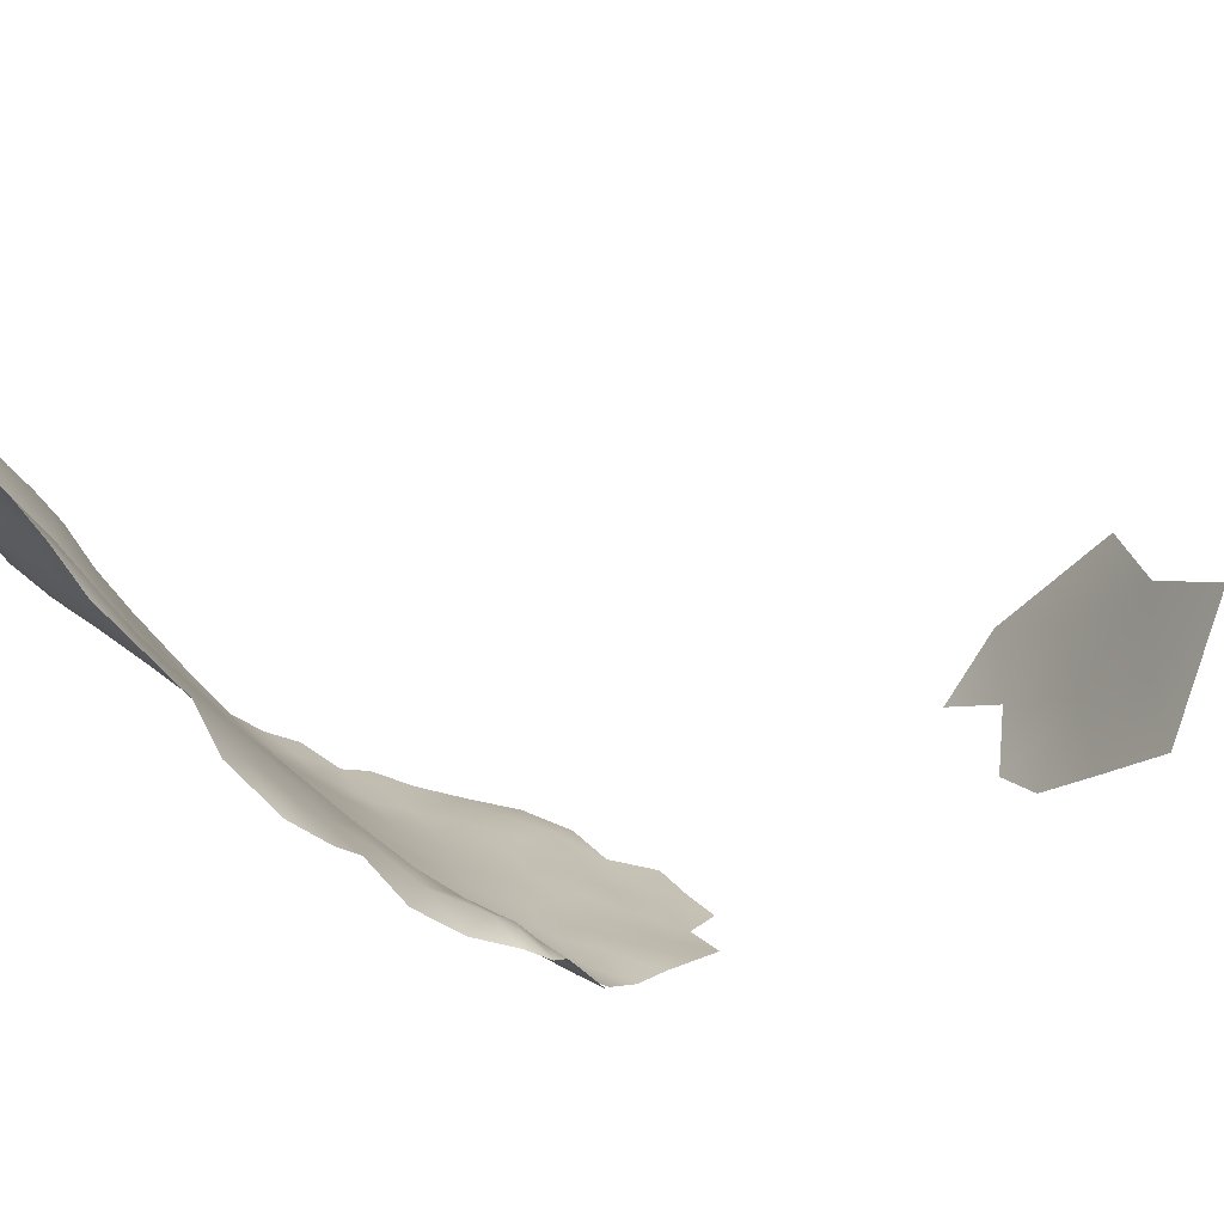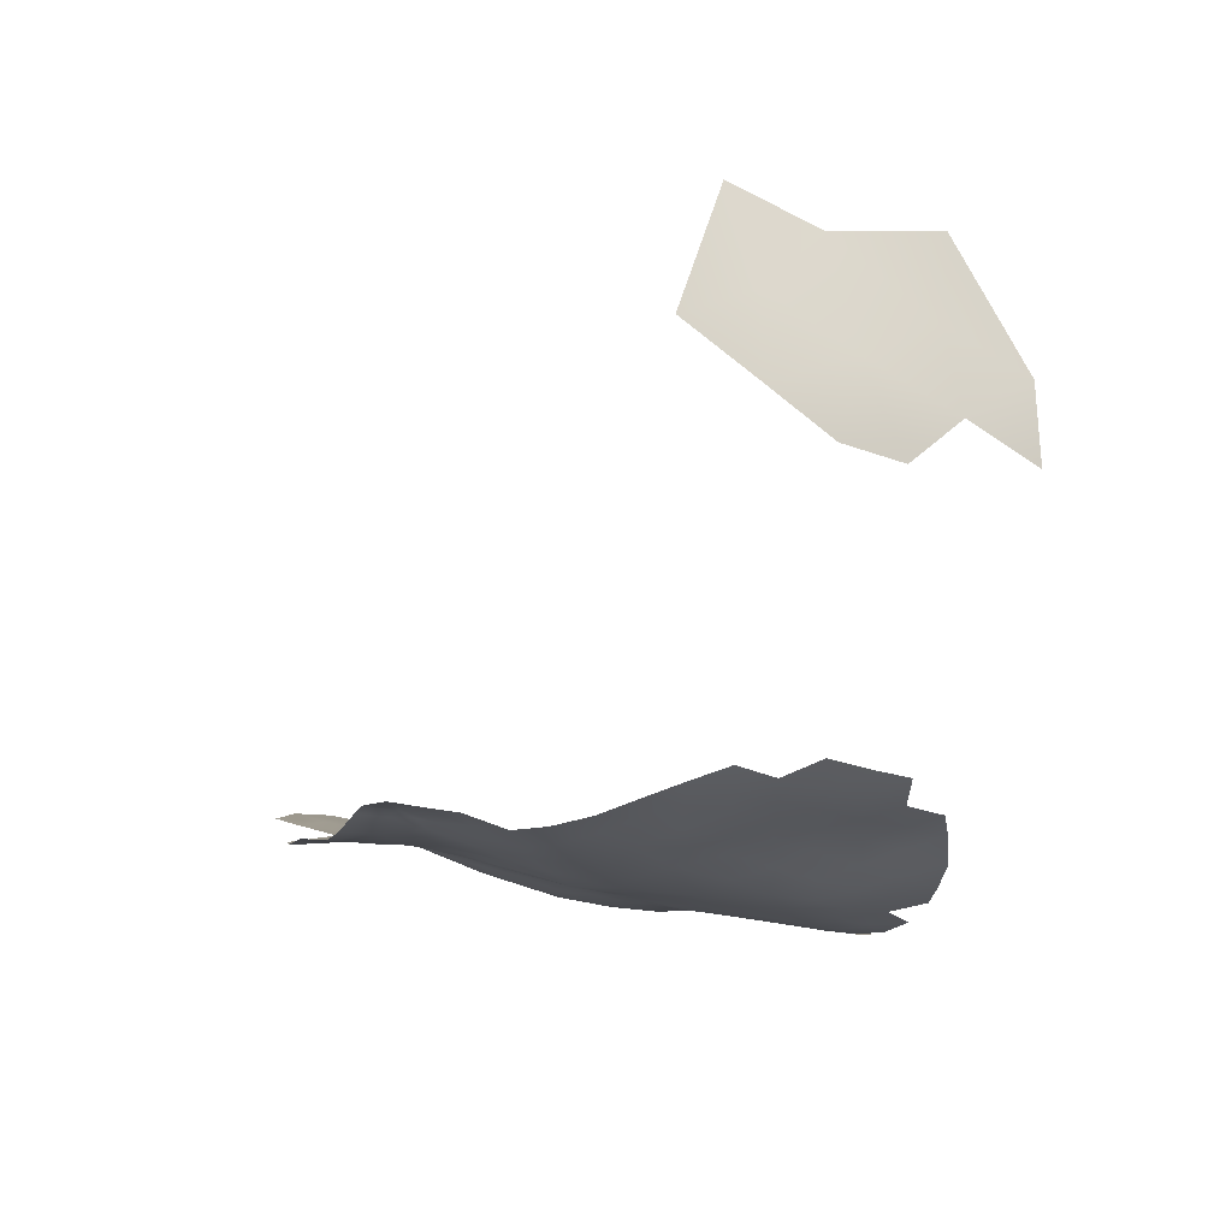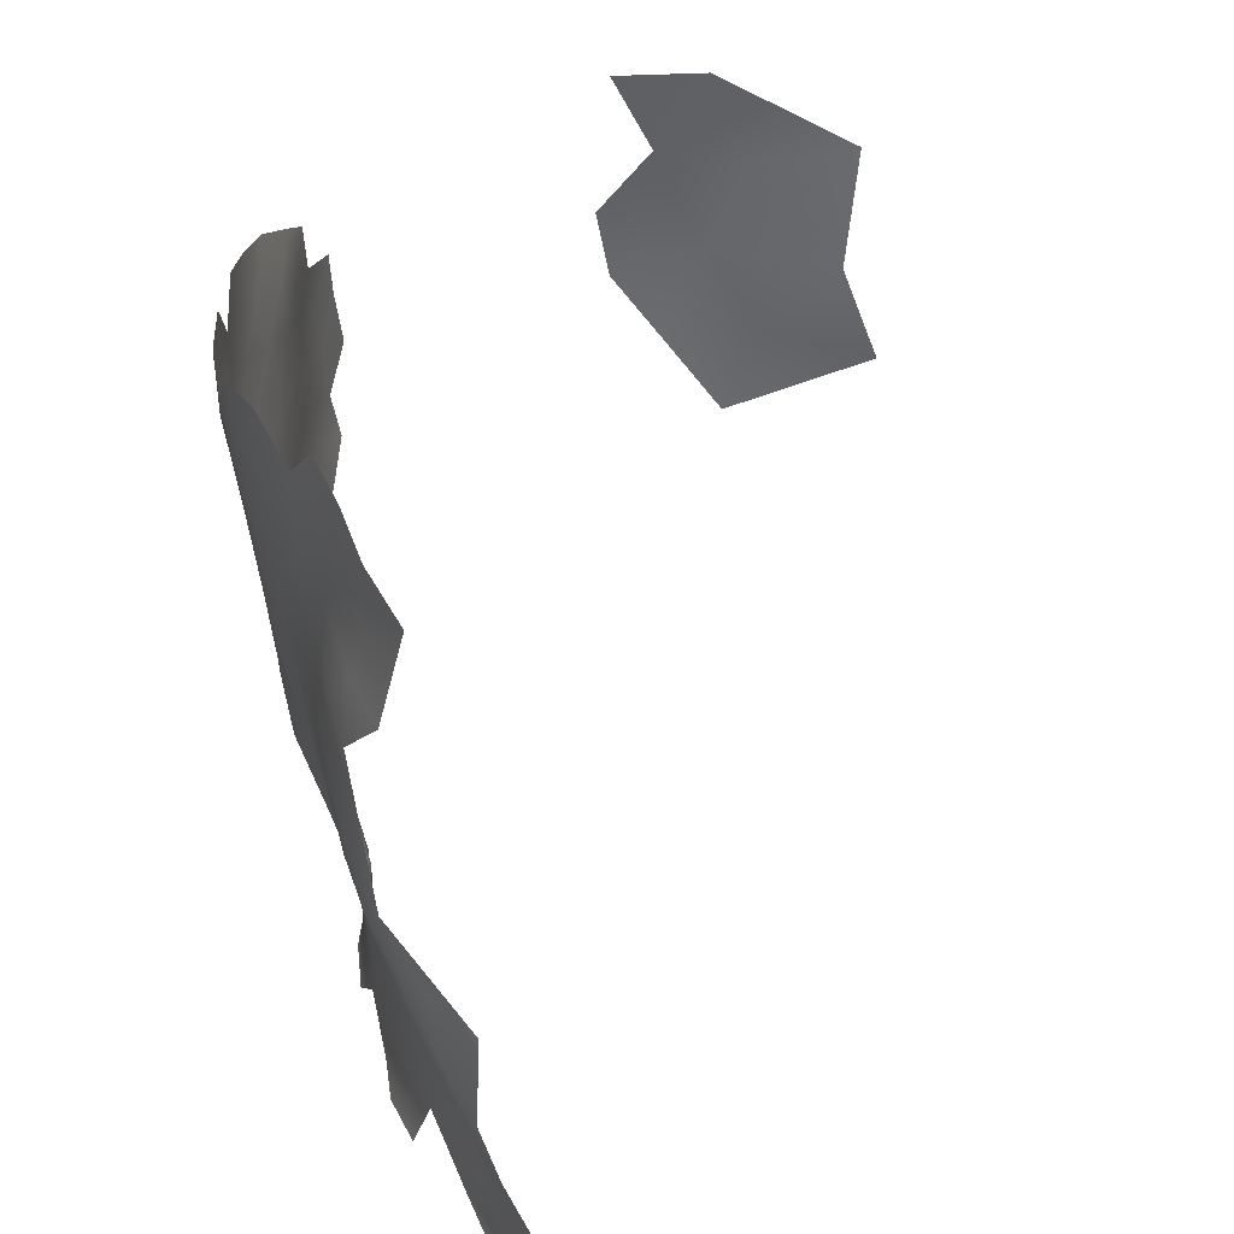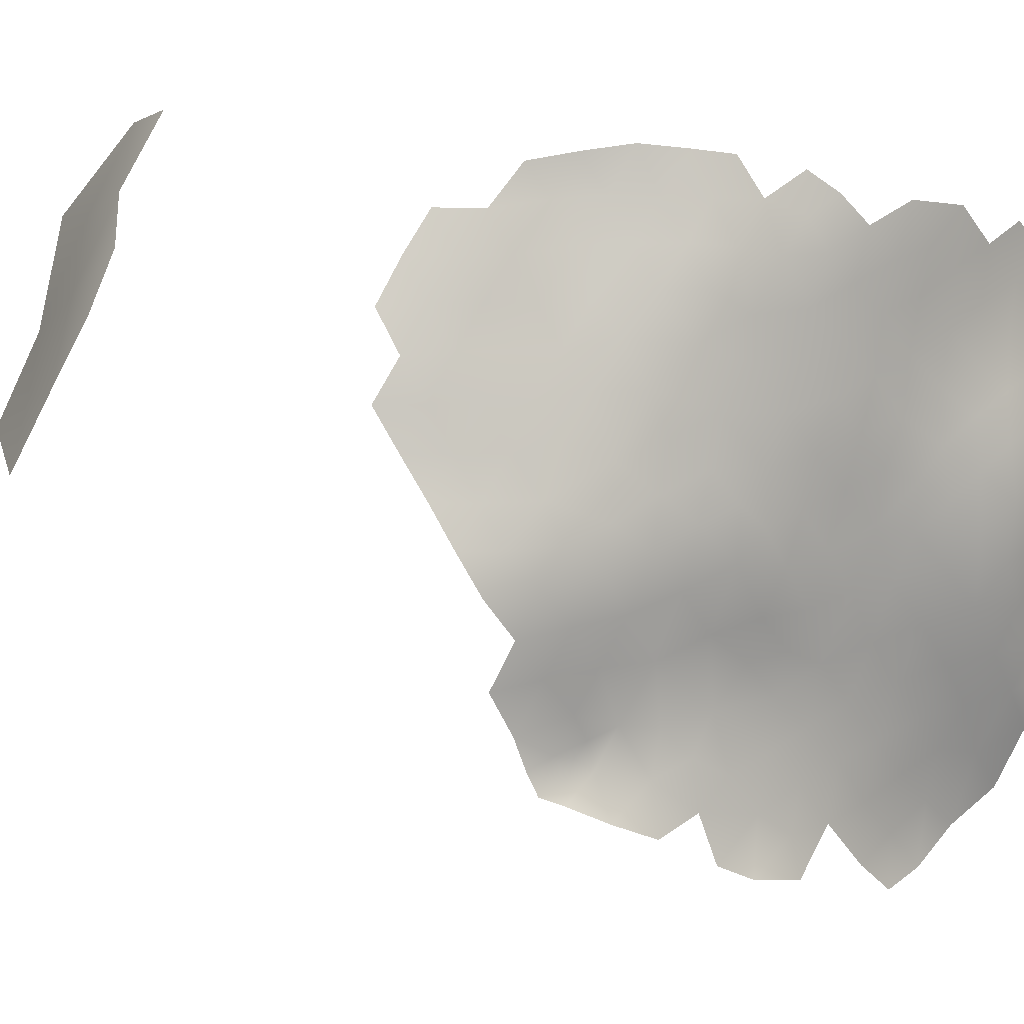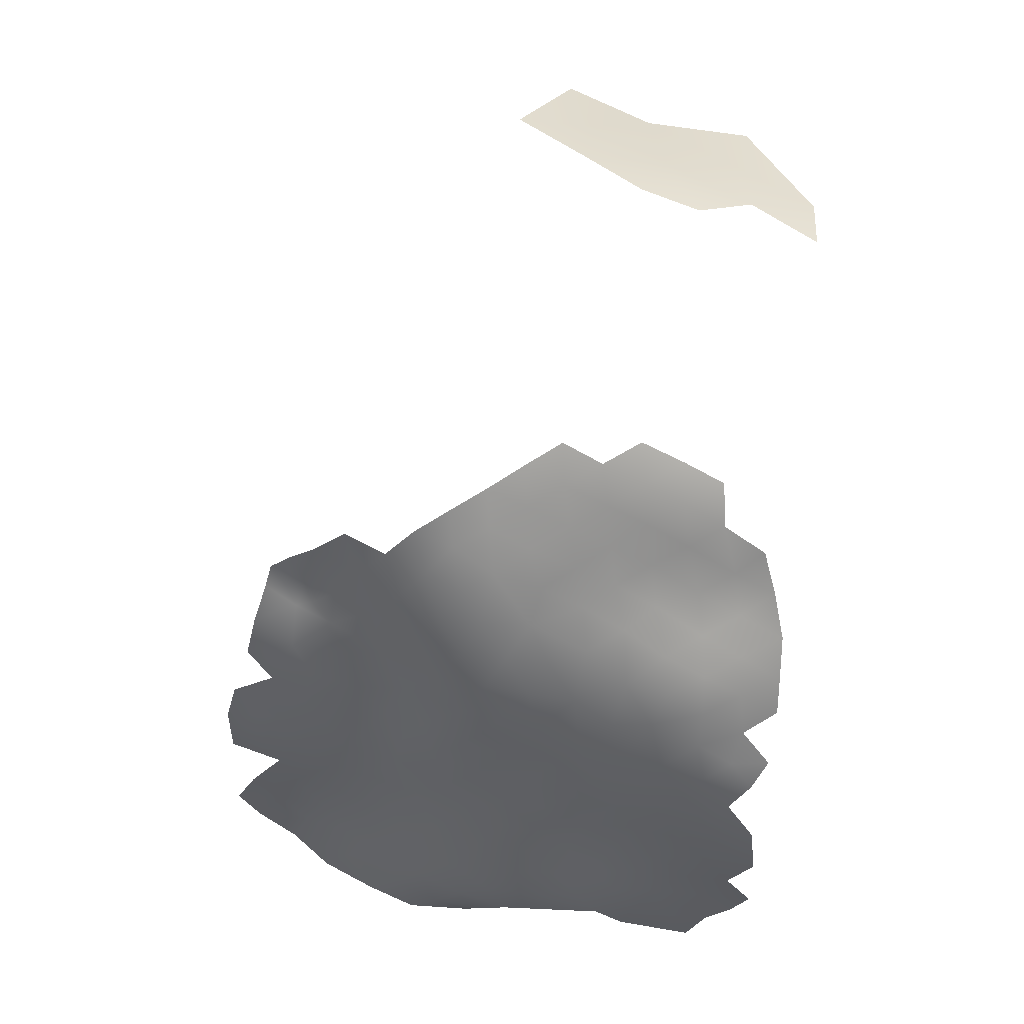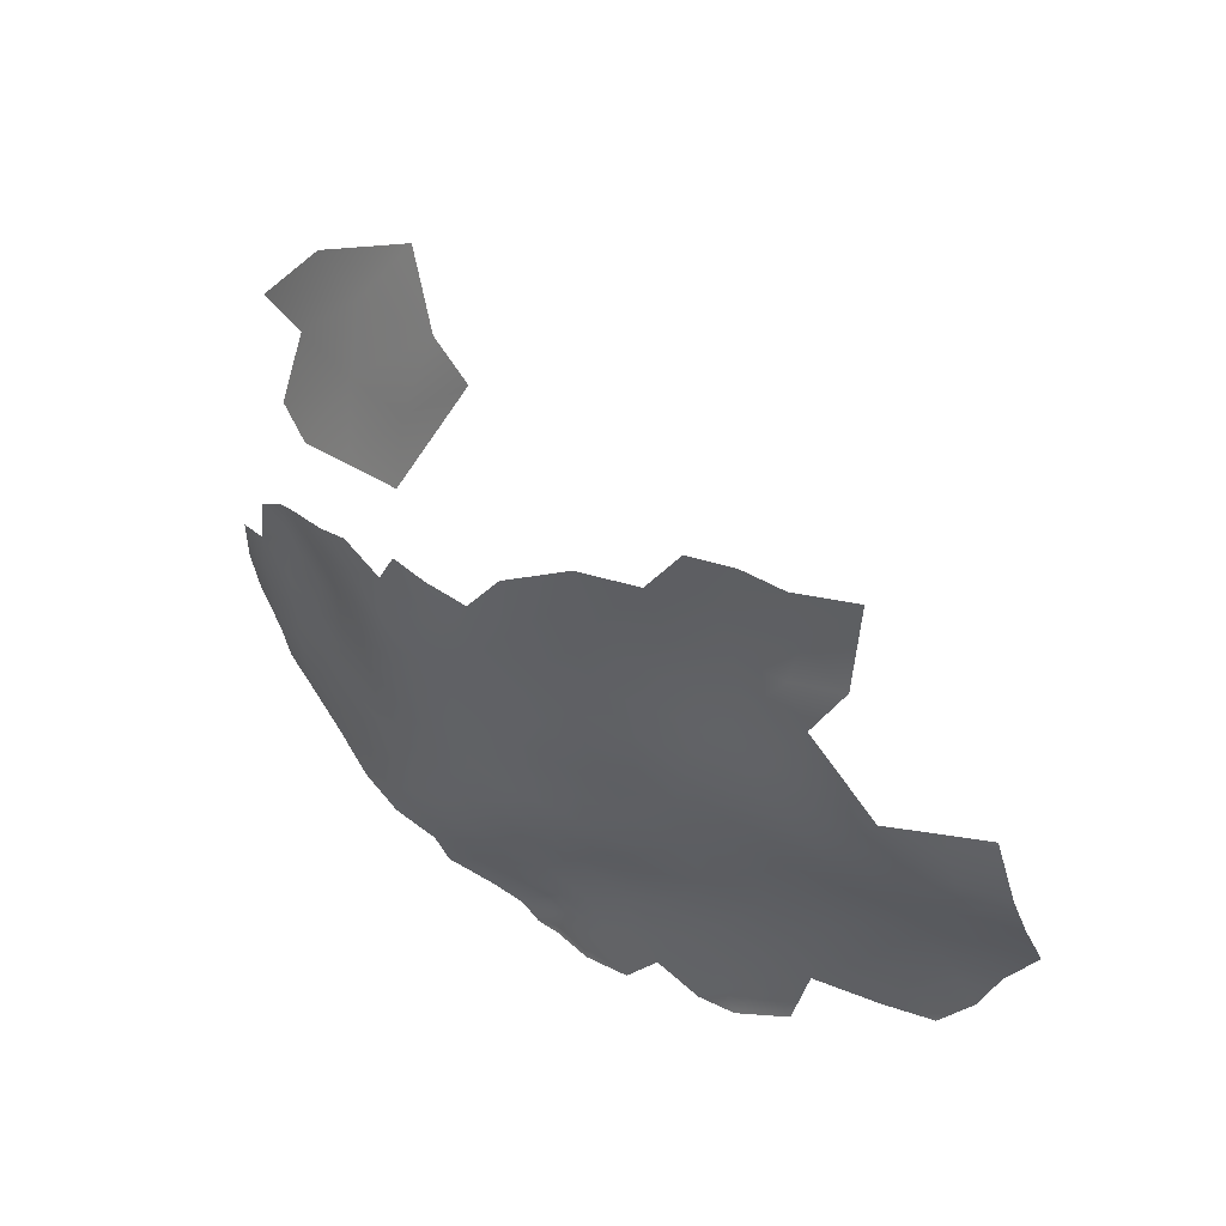
<metadata>
{"format":"obj","ext":"obj","renderer":"f3d","projection":"perspective","resolution":1024,"background":"white","views":[{"elev":-78.8,"azim":-72.1,"up":"+Y"},{"elev":23.9,"azim":85.5,"up":"+Z"},{"elev":20.5,"azim":-135.2,"up":"+Y"},{"elev":-1.8,"azim":113.3,"up":"+Y"},{"elev":-14.5,"azim":94.9,"up":"+Z"},{"elev":-59.4,"azim":-158.0,"up":"+Z"}]}
</metadata>
<code>
v -27.22 -119.4 -454
v -26.08 -116.4 -452.9
v -29.63 -120.6 -456.4
v -30.38 -117.6 -456.2
v -46.89 -128.6 -469.1
v -31 -115 -456.9
v -32.86 -116.5 -458.8
v -28.54 -114.6 -455.4
v -31.52 -112.9 -458.4
v -33.89 -111.2 -461.4
v -28.97 -109.9 -457.8
v -44.27 -109.6 -469.5
v -39.81 -92.19 -474.2
v -57.67 -53.45 -493.1
v -63.71 -124.4 -478
v -17.25 -90.84 -454
v -77.07 -133.7 -482
v -82.84 -131.2 -484.4
v -76.42 -126.4 -482.5
v -71.17 -130.2 -480.1
v -81.95 -122.5 -485.7
v -75.48 -118.7 -484.3
v -69.96 -121.9 -481
v -58.61 -131 -475.9
v -69.52 -114.3 -482.8
v -87.74 -126 -487.5
v -80.63 -115.6 -487.9
v -75.28 -111.3 -486.9
v -93.5 -121.3 -491.9
v -93.5 -113.3 -496.1
v -86.75 -116.5 -491.2
v -52.45 -115.3 -473.6
v -51.91 -122.6 -472.6
v -58.18 -119.2 -476.1
v -57.78 -112.1 -477.2
v -52.17 -108.3 -474.8
v -47.14 -117.7 -470.6
v -42.43 -115.4 -467.6
v -43.62 -122 -467.9
v -38.37 -111.6 -465
v -37.97 -117.8 -464
v -63.09 -109.1 -480.9
v -56.85 -104.3 -479.2
v -63.41 -116.4 -479.3
v -38.11 -124.8 -464.9
v -33.08 -122.8 -460.8
v -57.21 -125.4 -475.2
v -14.31 -51.6 -446.2
v -17.56 -51.57 -451.8
v -12.03 -57.07 -443.6
v -14.97 -57.13 -449
v -20.67 -45.88 -455
v -24.68 -44.49 -460.2
v -13.11 -62.74 -446.4
v -16.89 -62.64 -451.4
v -19.02 -56.84 -454.2
v -27.78 -43.49 -466.1
v -22.78 -50.17 -457.5
v -26.56 -49.6 -463
v -29.4 -49.59 -468.5
v -32.9 -49.66 -473.6
v -31.33 -43.96 -471.7
v -27.57 -55.15 -465.6
v -30.79 -55.02 -471.2
v -37.2 -49.39 -478.5
v -34.33 -55.31 -476.2
v -34.8 -44.36 -476
v -38.74 -56.05 -480.2
v -40.79 -51.16 -482.7
v -24.21 -55.5 -460
v -51.17 -130.5 -472.3
v -24.62 -99.54 -459.4
v -24.35 -105.6 -455.9
v -29.44 -104.3 -460.8
v -35.22 -103.7 -465.6
v -40.66 -100.5 -470.5
v -46.22 -98.62 -475.1
v -52.24 -97.57 -479.1
v -46.89 -92.53 -478
v -34.91 -95.49 -469
v -30.07 -98.09 -464.1
v -57.55 -95.37 -482.9
v -52.37 -90.32 -481.5
v -30.53 -91.03 -467.1
v -34.5 -87.63 -471.4
v -30.31 -84.2 -467.9
v -26.1 -87.63 -463.6
v -26.3 -93.86 -462.8
v -47.46 -85.81 -479.8
v -52.52 -83.06 -483.7
v -47.08 -78.83 -481.8
v -52.51 -76.43 -485.7
v -47.63 -72.28 -483.7
v -42.14 -74.17 -479.4
v -41.2 -80.97 -477.4
v -42.58 -87.83 -476.8
v -34.84 -81.14 -472.6
v -38.97 -85.27 -475
v -34.9 -74.32 -473.7
v -30.75 -77.78 -469.1
v -25.93 -80.26 -463.9
v -20.76 -95.18 -457
v -19.73 -101.1 -454.3
v -19.12 -107 -451.2
v -15.99 -96.39 -451.9
v -13.73 -90.95 -449.5
v -16.28 -85.46 -451.5
v -12.47 -85.36 -446.6
v -47.71 -65.6 -485.2
v -52.85 -69.33 -487.3
v -52.2 -62.11 -488.6
v -47.26 -58.66 -486.4
v -42.67 -61.86 -482.6
v -42.67 -68.06 -481.2
v -37.82 -68.86 -477
v -57.67 -66.18 -490.3
v -57.93 -59.31 -491.8
v -52.47 -55.37 -490.2
v -53.5 -48.13 -492
v -47.8 -51.72 -488.2
v -62.43 -47.86 -496
v -62.91 -55.39 -494.9
v -69.11 -51.91 -497.5
v -68.91 -59.34 -496.6
v -69.25 -66.63 -495.9
v -75.09 -63.25 -498.6
v -75.88 -55.96 -499.3
v -63.48 -62.92 -493.8
v -74.32 -70.06 -498.6
v -79.96 -67.12 -500.8
v -75.06 -48.39 -500
v -63.56 -70.04 -492.7
v -79.97 -73.61 -501.5
v -83.59 -61.99 -501.9
v -86.06 -69.78 -502.8
v -69.15 -73.51 -495.7
v -80.18 -51.52 -501.4
v -74.28 -76.84 -498.9
v -84.16 -55.53 -502.4
v -91.48 -58.94 -504.4
v -65.2 -77.27 -492.6
v -70.51 -80.41 -496
v -14.56 -79.84 -449
v -11.01 -79.9 -443.8
v -9.489 -74.36 -441
v -15.03 -71.15 -394.8
v -17.86 -81.09 -387.2
v -23.64 -70.49 -386.1
v -21.16 -58.9 -393.8
v -32.31 -61.76 -381.9
v -32.44 -74.06 -375.4
v -27.17 -48.17 -392.2
v -12.69 -62.63 -401.4
v -19.82 -46.41 -401.5
v -35.76 -46.41 -383.2
v -26.78 -36.71 -399.3
v -11.05 -68.75 -443.8
v -12.65 -74.28 -446.5
v -47.06 -104 -473
v -51.67 -102.7 -476.8
v -10.35 -63.13 -440.9
v -28.33 -72.19 -467.5
v -22.03 -90.19 -459.4
v -18.14 -79.65 -454.3
v -20.45 -85.09 -457.6
v -40.95 -45.66 -482.5
v -14.59 -68.16 -449.1
v -28.85 -60.68 -468.5
v -32.35 -60.3 -473.5
v -32.06 -66.55 -472.1
v -36.77 -62.99 -477.2
v -18.64 -67.95 -454
v -22.53 -67.55 -459
v -20.88 -62.28 -456.4
v -16.52 -73.7 -451.7
v -20.23 -73.23 -456.9
v -24.89 -61.71 -461.8
v -19.3 -36.88 -408
v -93.77 -106.3 -499.2
v -94.75 -97.02 -499.8
v -88.41 -101.5 -498.8
v -87.38 -108.4 -495.7
v -81.37 -103.3 -495
v -81.28 -110 -491.1
v -82.72 -96.94 -498
v -75.29 -97.34 -494.1
v -75.47 -104.6 -490.1
v -69.5 -99.56 -488.6
v -44.03 -48.27 -485.8
v -88.38 -95.09 -500
v -82.84 -89.11 -500.5
v -76.58 -84.02 -499
v -77.53 -91.8 -497.6
v -72.3 -88.23 -495.4
v -67.14 -84.24 -492.8
v -68.15 -91.58 -491.2
v -26.45 -66.46 -464.9
v -24.61 -72.43 -461.7
v -69.53 -106.7 -485.2
v -63.41 -101.7 -483.8
v -63.45 -94.45 -486.5
v -63.76 -88.09 -489.2
v -57.27 -80.29 -487.2
v -58.64 -87.38 -485.7
v -58.6 -74.15 -489.3
v -23.43 -112.3 -452.4
v -22.26 -78.29 -459.3
v -13.61 -54.23 -404.7
v -43.2 -55.39 -484.6
v -62.41 -81.7 -490.2
f 4 7 6
f 9 6 7
f 8 4 6
f 1 3 4
f 69 189 166
f 8 2 1
f 8 1 4
f 8 6 9
f 10 9 7
f 11 8 9
f 7 4 3
f 10 11 9
f 61 60 64
f 107 106 16
f 63 64 60
f 63 60 59
f 168 169 64
f 168 64 63
f 59 70 63
f 65 61 66
f 177 174 173
f 55 54 167
f 58 70 59
f 58 59 53
f 172 175 176
f 173 172 176
f 144 108 143
f 172 55 167
f 51 56 49
f 51 49 48
f 107 108 106
f 48 50 51
f 172 174 55
f 172 173 174
f 55 174 56
f 143 158 144
f 68 65 66
f 68 69 65
f 62 57 60
f 62 61 67
f 62 60 61
f 107 143 108
f 107 164 143
f 50 54 51
f 66 61 64
f 65 69 166
f 57 59 60
f 57 53 59
f 167 175 172
f 112 209 113
f 55 51 54
f 55 56 51
f 171 169 170
f 45 41 46
f 99 100 97
f 107 165 164
f 145 158 157
f 145 144 158
f 67 61 65
f 169 66 64
f 52 58 53
f 106 105 16
f 84 85 86
f 84 86 87
f 88 84 87
f 209 69 68
f 39 37 38
f 197 198 162
f 101 87 86
f 142 136 141
f 40 41 38
f 39 41 45
f 39 38 41
f 203 92 90
f 109 113 114
f 109 114 93
f 129 125 136
f 122 14 117
f 120 118 119
f 102 16 105
f 102 105 103
f 43 160 36
f 198 173 176
f 198 176 207
f 141 210 195
f 141 195 142
f 126 125 129
f 46 7 3
f 197 177 173
f 197 173 198
f 98 13 96
f 93 114 94
f 93 94 91
f 196 194 195
f 202 196 195
f 72 102 103
f 206 2 8
f 32 35 36
f 33 32 37
f 33 71 47
f 79 83 89
f 79 89 96
f 33 47 34
f 98 97 85
f 74 73 11
f 202 195 210
f 34 32 33
f 91 94 95
f 92 93 91
f 75 81 74
f 44 42 35
f 35 34 44
f 35 32 34
f 130 126 129
f 104 206 73
f 104 73 103
f 91 90 92
f 119 118 14
f 85 13 98
f 158 167 157
f 158 175 167
f 143 164 175
f 143 175 158
f 135 130 133
f 110 109 93
f 92 203 205
f 159 36 160
f 109 111 112
f 109 112 113
f 54 157 167
f 54 161 157
f 161 54 50
f 81 88 72
f 81 72 74
f 124 126 127
f 135 134 130
f 123 124 127
f 21 18 26
f 124 128 125
f 124 125 126
f 97 100 86
f 97 86 85
f 117 14 118
f 72 103 73
f 72 73 74
f 15 44 34
f 91 89 90
f 170 115 171
f 133 129 138
f 133 130 129
f 120 209 112
f 164 176 175
f 164 207 176
f 184 28 27
f 111 109 110
f 111 110 116
f 165 107 16
f 131 127 137
f 131 123 127
f 43 36 35
f 43 35 42
f 186 187 183
f 92 110 93
f 92 205 110
f 132 141 136
f 15 34 47
f 78 82 83
f 78 83 79
f 111 117 118
f 111 116 117
f 77 159 160
f 192 194 193
f 192 193 191
f 95 98 96
f 125 132 136
f 125 128 132
f 204 203 90
f 19 20 17
f 19 18 21
f 19 17 18
f 75 80 81
f 75 76 80
f 88 87 163
f 112 111 118
f 112 118 120
f 83 90 89
f 23 22 25
f 140 139 134
f 77 78 79
f 77 160 78
f 138 136 142
f 138 129 136
f 116 110 205
f 116 205 132
f 201 196 202
f 76 159 77
f 123 121 122
f 31 184 27
f 22 28 25
f 22 27 28
f 187 199 28
f 187 188 199
f 122 124 123
f 40 38 12
f 94 114 115
f 99 115 170
f 128 117 116
f 128 116 132
f 170 169 168
f 186 188 187
f 41 40 10
f 43 78 160
f 207 164 165
f 184 182 183
f 101 86 100
f 22 23 19
f 22 21 27
f 22 19 21
f 188 200 199
f 188 201 200
f 24 47 71
f 209 189 69
f 209 120 189
f 23 20 19
f 41 7 46
f 41 10 7
f 122 117 128
f 122 128 124
f 68 113 209
f 205 141 132
f 95 97 98
f 184 187 28
f 184 183 187
f 25 28 199
f 194 142 195
f 199 200 42
f 190 181 180
f 190 185 181
f 204 90 83
f 204 83 82
f 81 84 88
f 81 80 84
f 185 186 183
f 185 193 186
f 16 102 163
f 16 163 165
f 95 89 91
f 95 96 89
f 191 193 185
f 191 185 190
f 181 185 183
f 181 183 182
f 121 14 122
f 206 11 73
f 206 8 11
f 168 177 197
f 43 42 200
f 58 52 49
f 179 181 182
f 179 182 30
f 80 85 84
f 80 13 85
f 182 184 31
f 182 31 30
f 15 47 24
f 171 66 169
f 171 68 66
f 79 96 13
f 204 202 210
f 204 210 203
f 30 31 29
f 192 142 194
f 192 138 142
f 171 113 68
f 74 11 10
f 63 70 177
f 63 177 168
f 205 203 210
f 205 210 141
f 180 181 179
f 25 42 44
f 25 199 42
f 204 201 202
f 204 82 201
f 88 102 72
f 88 163 102
f 188 196 201
f 174 70 56
f 174 177 70
f 171 115 114
f 171 114 113
f 37 12 38
f 23 44 15
f 23 25 44
f 101 198 207
f 56 58 49
f 56 70 58
f 82 200 201
f 99 162 100
f 99 170 162
f 87 165 163
f 94 115 99
f 76 12 159
f 170 168 197
f 170 197 162
f 75 74 10
f 75 10 40
f 36 159 12
f 77 79 13
f 76 13 80
f 76 77 13
f 95 94 99
f 95 99 97
f 101 207 165
f 101 165 87
f 33 5 71
f 101 100 162
f 101 162 198
f 21 31 27
f 15 20 23
f 186 193 194
f 139 137 127
f 33 37 39
f 33 39 5
f 186 196 188
f 186 194 196
f 31 26 29
f 31 21 26
f 126 130 134
f 43 82 78
f 43 200 82
f 32 12 37
f 32 36 12
f 121 119 14
f 192 133 138
f 140 134 135
f 75 12 76
f 75 40 12
f 154 178 156
f 154 156 152
f 127 126 134
f 127 134 139
f 148 147 146
f 150 151 148
f 180 191 190
f 149 146 153
f 149 148 146
f 149 153 208
f 150 148 149
f 149 154 152
f 149 208 154
f 191 133 192
f 150 149 152
f 150 152 155
f 151 147 148
f 156 155 152

</code>
